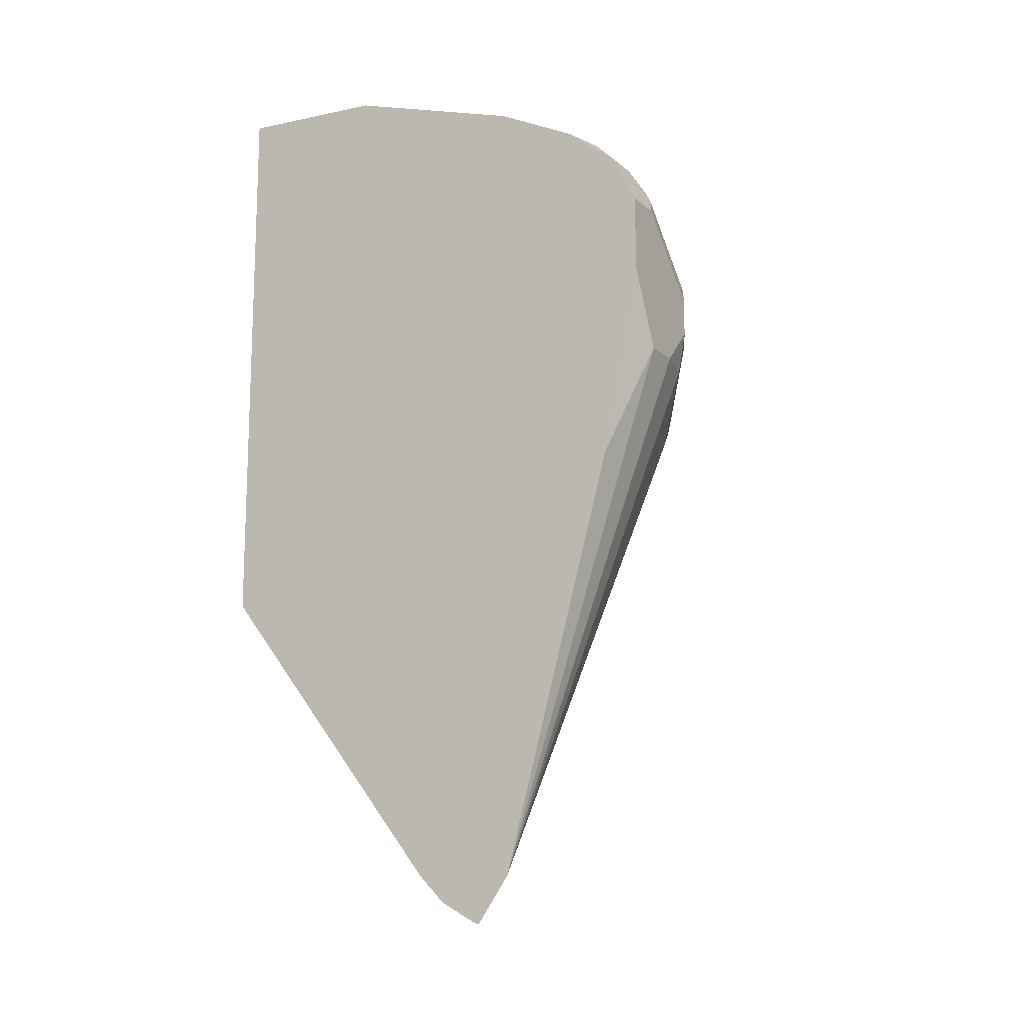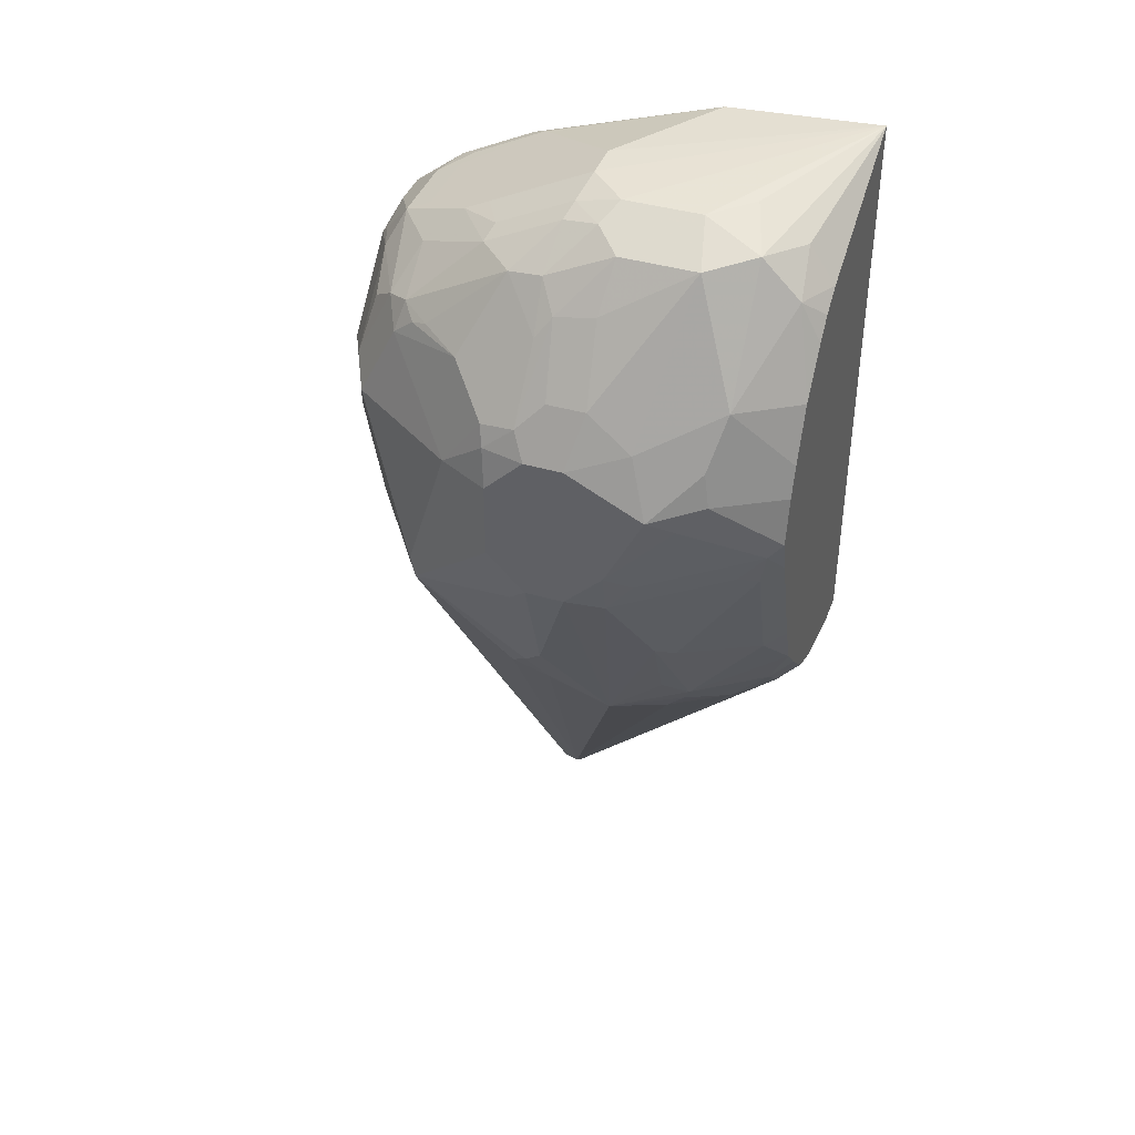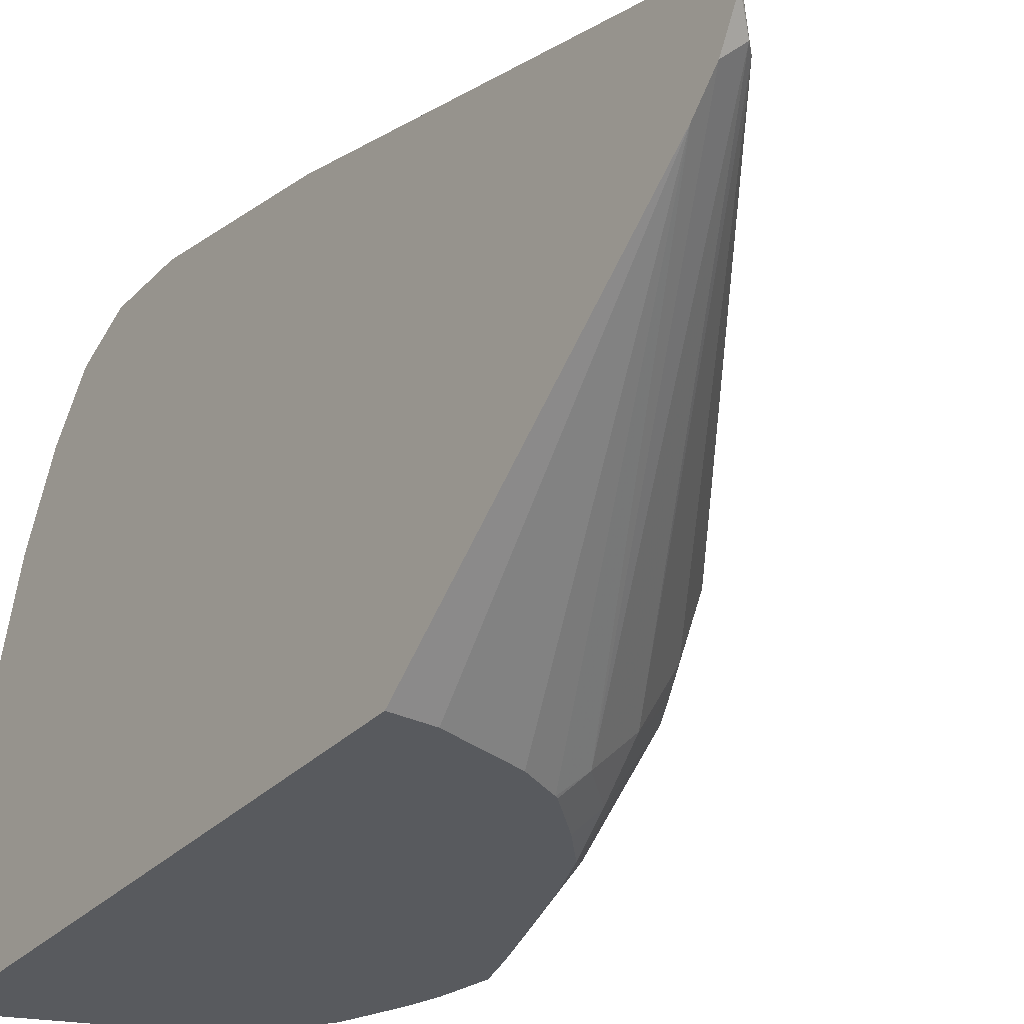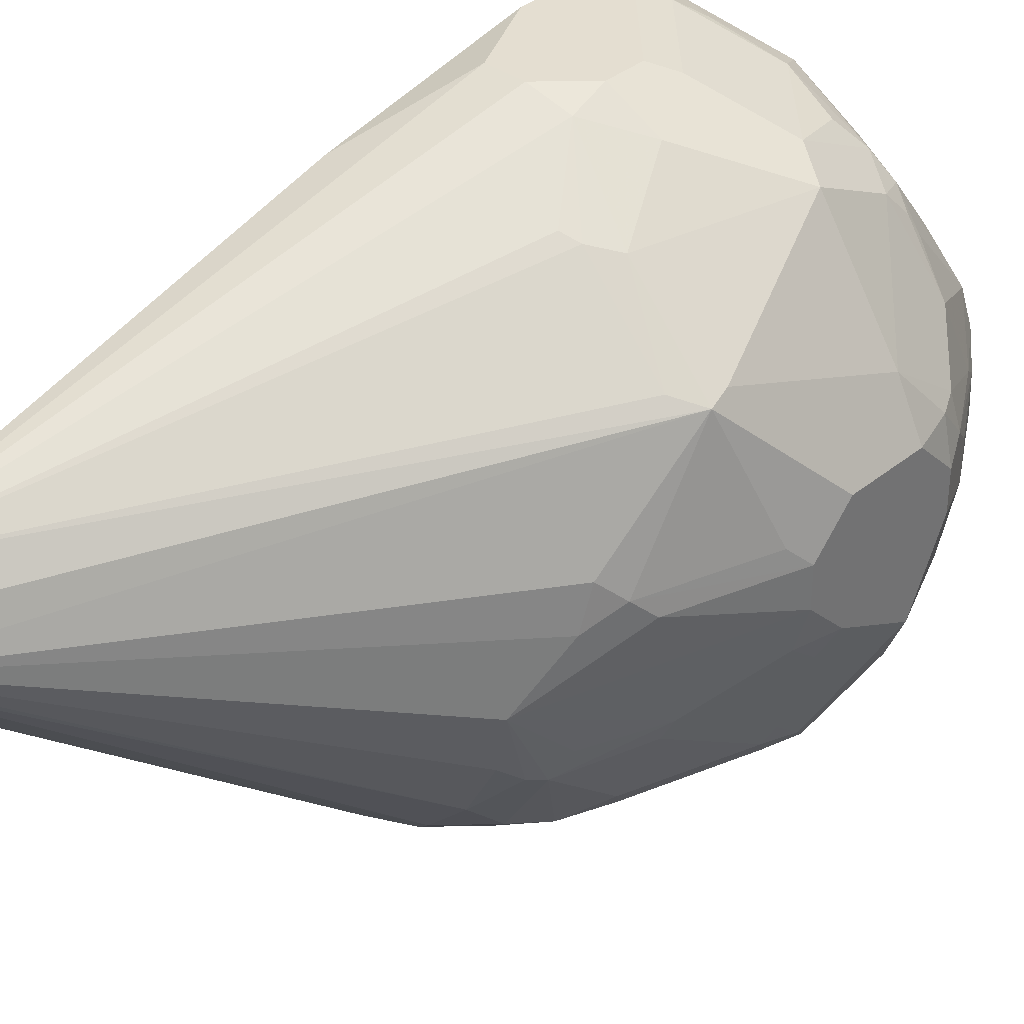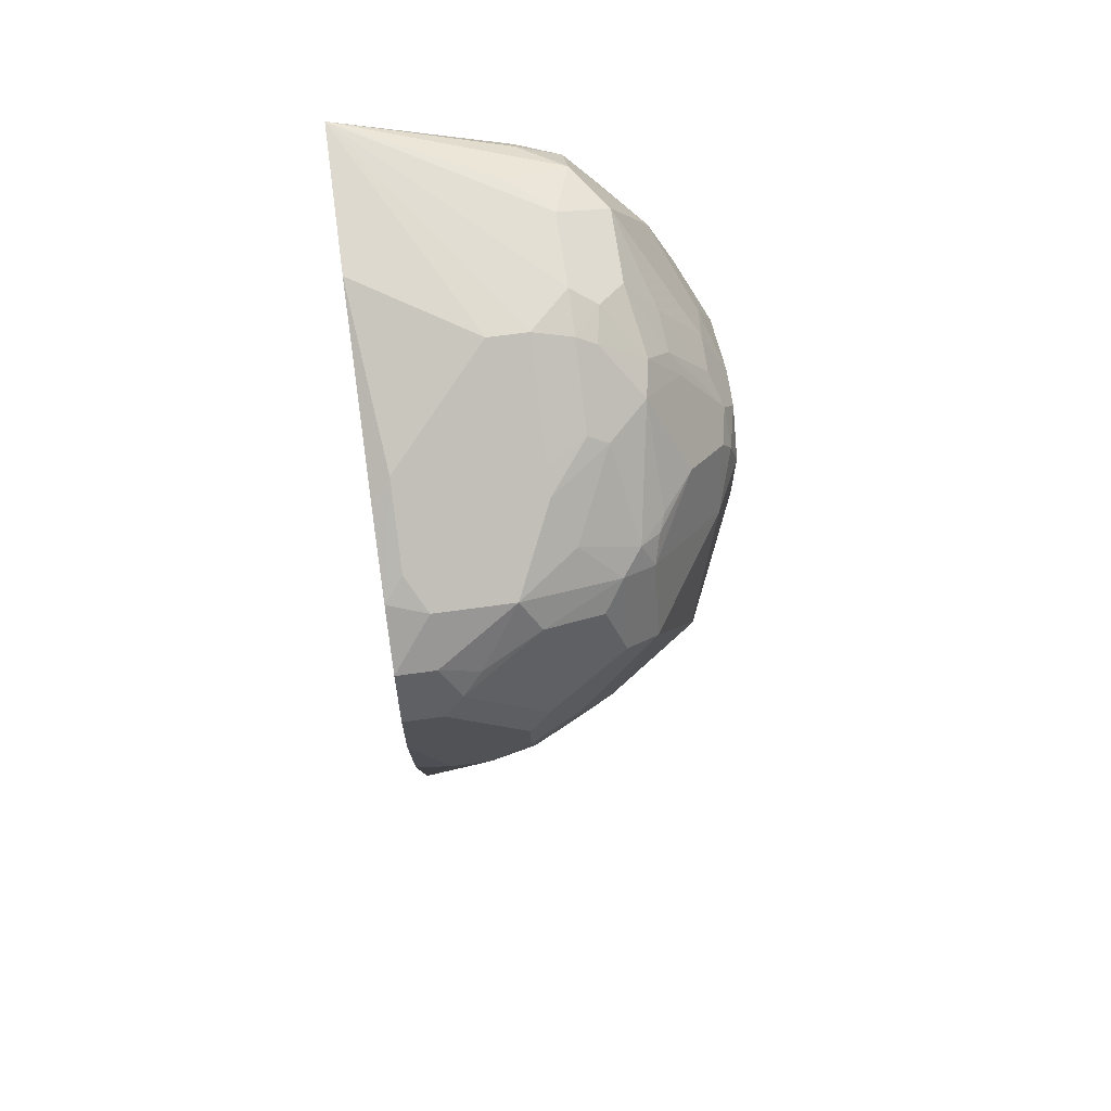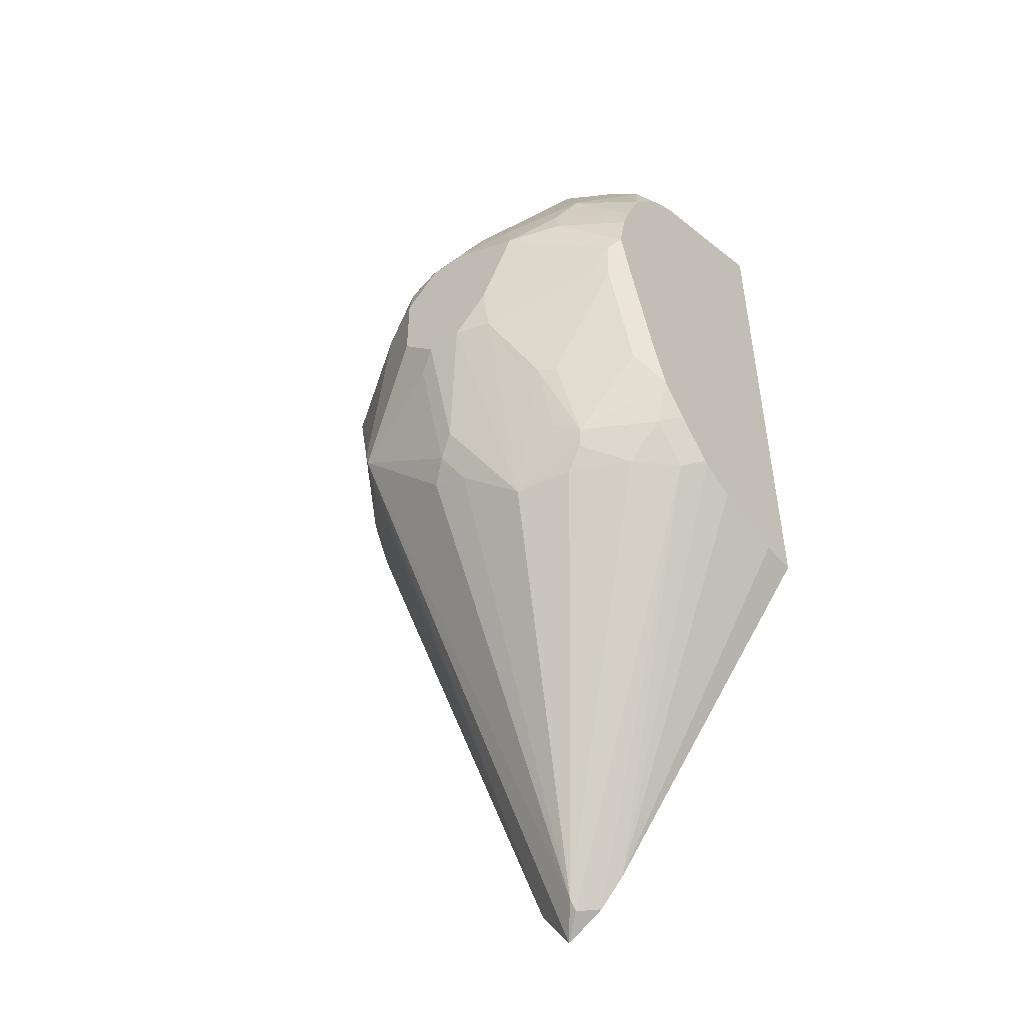
<metadata>
{"format":"obj","ext":"obj","renderer":"f3d","projection":"perspective","resolution":1024,"background":"white","views":[{"elev":-14.1,"azim":-59.6,"up":"+Y"},{"elev":40.9,"azim":109.6,"up":"+Y"},{"elev":-30.5,"azim":-35.1,"up":"+Z"},{"elev":36.4,"azim":43.4,"up":"+Z"},{"elev":67.5,"azim":-7.9,"up":"+Y"},{"elev":-48.3,"azim":128.5,"up":"+Y"}]}
</metadata>
<code>
v 0.7057 -0.3157 0.2971
v 0.6873 -0.3712 0.2785
v 0.6873 -0.5756 0.2225
v 0.7242 -0.3157 0.2971
v 0.6873 -0.2786 0.2971
v 0.6873 -0.598 0.2066
v 0.831 -0.3436 0.2321
v 0.8194 -0.3529 0.2367
v 0.7753 -0.3436 0.2693
v 0.7676 -0.3467 0.2723
v 0.7451 -0.3157 0.2925
v 0.7428 -0.2972 0.2971
v 0.6873 -0.2414 0.2971
v 0.6873 -0.5979 0.2056
v 0.6964 -0.5896 0.195
v 0.701 -0.5849 0.195
v 0.8295 -0.3343 0.2352
v 0.7861 -0.3343 0.2662
v 0.824 -0.3899 0.1857
v 0.831 -0.3807 0.1764
v 0.8496 -0.325 0.1764
v 0.8542 -0.3157 0.1671
v 0.8542 -0.2972 0.1857
v 0.8542 -0.26 0.1857
v 0.8418 -0.26 0.2105
v 0.7676 -0.2972 0.2847
v 0.7552 -0.2972 0.2909
v 0.8047 -0.26 0.2662
v 0.7428 -0.2786 0.2971
v 0.7057 -0.2414 0.2971
v 0.6873 -0.2167 0.2847
v 0.6873 -0.5974 0.2043
v 0.6873 -0.5873 0.1859
v 0.7707 -0.4132 0.06502
v 0.7892 -0.4132 0.08357
v 0.8047 -0.4147 0.1114
v 0.8124 -0.4178 0.1393
v 0.8233 -0.3962 0.1671
v 0.8356 -0.3714 0.1671
v 0.8542 -0.3157 0.1486
v 0.8542 -0.2414 0.1671
v 0.8496 -0.2414 0.188
v 0.8449 -0.2322 0.1903
v 0.8264 -0.2136 0.2089
v 0.8233 -0.2414 0.229
v 0.8047 -0.2229 0.2476
v 0.7892 -0.2136 0.2553
v 0.7892 -0.2507 0.2739
v 0.7521 -0.2693 0.2925
v 0.715 -0.2322 0.2925
v 0.7057 -0.2167 0.2847
v 0.7057 -0.1981 0.2662
v 0.6873 -0.1974 0.26
v 0.6873 -0.5742 0.1727
v 0.7603 -0.4089 0.05534
v 0.7617 -0.408 0.05534
v 0.7803 -0.3894 0.05534
v 0.7892 -0.3946 0.06502
v 0.7985 -0.4085 0.09285
v 0.8078 -0.4039 0.1022
v 0.8109 -0.3962 0.09905
v 0.8171 -0.3899 0.1114
v 0.831 -0.3552 0.1114
v 0.8496 -0.318 0.13
v 0.8542 -0.2972 0.13
v 0.8542 -0.2414 0.1486
v 0.848 -0.2291 0.1733
v 0.8264 -0.195 0.1718
v 0.8109 -0.2105 0.229
v 0.8078 -0.2136 0.2367
v 0.8078 -0.1764 0.1903
v 0.7985 -0.2089 0.2437
v 0.7521 -0.2136 0.2739
v 0.7799 -0.2229 0.2669
v 0.7707 -0.195 0.246
v 0.7428 -0.1981 0.2662
v 0.7242 -0.2229 0.2855
v 0.7057 -0.1919 0.2538
v 0.6964 -0.1904 0.2507
v 0.6873 -0.1972 0.2598
v 0.6873 -0.1973 0.2599
v 0.6873 -0.4269 0.05534
v 0.706 -0.4269 0.05534
v 0.7428 -0.4176 0.05534
v 0.7937 -0.3738 0.05534
v 0.8078 -0.3575 0.06502
v 0.8264 -0.3575 0.1022
v 0.831 -0.2995 0.0743
v 0.8449 -0.3204 0.1207
v 0.848 -0.3033 0.1176
v 0.8295 -0.2848 0.06192
v 0.848 -0.2662 0.09905
v 0.8542 -0.26 0.1114
v 0.8449 -0.2322 0.1207
v 0.8418 -0.2167 0.1424
v 0.8418 -0.2167 0.1609
v 0.8217 -0.1857 0.1648
v 0.8109 -0.1733 0.1733
v 0.7892 -0.1578 0.1718
v 0.7892 -0.1764 0.2089
v 0.7614 -0.1796 0.229
v 0.7428 -0.1919 0.2538
v 0.7428 -0.1486 0.1671
v 0.6964 -0.1718 0.2136
v 0.6873 -0.1786 0.2226
v 0.6873 -0.1445 0.05534
v 0.8028 -0.3508 0.05534
v 0.8264 -0.3018 0.06502
v 0.8214 -0.2951 0.05534
v 0.8262 -0.2782 0.05534
v 0.8418 -0.2538 0.08667
v 0.8387 -0.2383 0.08977
v 0.8264 -0.2136 0.08357
v 0.8418 -0.2352 0.1053
v 0.8047 -0.161 0.1053
v 0.8202 -0.1826 0.1455
v 0.8047 -0.161 0.1424
v 0.7923 -0.1548 0.1548
v 0.7799 -0.1532 0.1695
v 0.7799 -0.1718 0.2066
v 0.7614 -0.1733 0.2166
v 0.7614 -0.1486 0.1671
v 0.6873 -0.1486 0.13
v 0.7799 -0.1486 0.1486
v 0.7799 -0.1486 0.1114
v 0.7614 -0.1486 0.09285
v 0.7892 -0.1578 0.08357
v 0.7676 -0.161 0.0681
v 0.7687 -0.1784 0.05534
v 0.8215 -0.2556 0.05534
v 0.8233 -0.2352 0.0681
v 0.8167 -0.241 0.05534
v 0.8059 -0.2155 0.05534
v 0.7892 -0.1764 0.06502
v 0.7803 -0.1861 0.05534
v 0.7892 -0.195 0.05534
f 63 88 89
f 67 97 68
f 67 96 97
f 66 93 94
f 66 94 95
f 65 92 93
f 65 90 91
f 64 90 65
f 64 88 90
f 64 89 88
f 68 97 98
f 63 89 64
f 65 91 92
f 68 98 71
f 75 101 76
f 69 71 72
f 71 98 99
f 71 99 100
f 71 100 72
f 72 100 75
f 73 76 77
f 75 100 101
f 76 101 121
f 76 121 102
f 78 102 122
f 78 122 103
f 78 103 104
f 63 108 88
f 78 104 79
f 69 72 70
f 63 87 108
f 55 83 82
f 61 87 63
f 79 104 80
f 51 77 76
f 52 76 102
f 52 102 78
f 52 78 79
f 52 79 80
f 52 80 81
f 52 81 53
f 54 82 83
f 54 83 84
f 54 84 55
f 55 84 83
f 55 82 106
f 55 106 129
f 61 63 62
f 55 129 135
f 55 136 133
f 55 133 132
f 55 132 130
f 55 130 110
f 55 110 109
f 55 109 107
f 55 107 85
f 55 85 57
f 57 85 58
f 58 85 61
f 58 61 59
f 59 61 60
f 61 85 86
f 61 86 87
f 55 135 136
f 80 104 105
f 112 131 113
f 86 107 109
f 106 124 125
f 106 125 126
f 106 126 127
f 106 127 128
f 106 128 129
f 110 130 111
f 111 130 112
f 112 130 131
f 113 131 132
f 113 132 133
f 113 133 134
f 113 134 127
f 113 127 115
f 115 127 125
f 106 122 124
f 115 125 124
f 115 117 116
f 117 124 118
f 118 124 119
f 119 124 122
f 119 122 120
f 120 122 121
f 125 127 126
f 127 134 128
f 128 134 129
f 129 134 135
f 130 132 131
f 133 136 134
f 134 136 135
f 50 77 51
f 115 124 117
f 85 107 86
f 104 123 105
f 103 106 123
f 86 109 108
f 86 108 87
f 88 108 91
f 88 91 90
f 91 108 109
f 91 109 110
f 91 110 92
f 92 110 93
f 93 110 111
f 93 111 112
f 93 112 113
f 93 113 114
f 93 114 94
f 94 114 113
f 103 123 104
f 94 113 115
f 95 115 116
f 95 116 96
f 96 116 97
f 97 116 117
f 97 117 98
f 98 117 118
f 98 118 99
f 99 118 119
f 99 119 120
f 99 120 100
f 100 120 101
f 101 120 121
f 102 121 122
f 103 122 106
f 94 115 95
f 50 73 77
f 55 57 56
f 48 73 49
f 7 18 8
f 7 16 19
f 7 19 20
f 7 20 21
f 7 21 22
f 7 22 23
f 7 23 24
f 7 24 25
f 7 25 17
f 8 18 9
f 9 18 11
f 9 11 10
f 11 18 26
f 11 26 27
f 7 17 18
f 11 27 12
f 12 28 29
f 13 30 51
f 13 51 31
f 14 32 15
f 15 32 33
f 15 33 34
f 15 34 35
f 15 35 16
f 16 35 36
f 16 36 37
f 16 37 38
f 16 38 19
f 17 25 28
f 17 28 18
f 12 27 28
f 18 28 26
f 6 16 7
f 6 14 15
f 49 73 50
f 1 2 3
f 1 3 4
f 1 12 29
f 1 29 30
f 1 30 13
f 1 13 5
f 1 5 2
f 2 5 13
f 2 13 31
f 2 31 53
f 2 53 81
f 2 81 80
f 2 80 105
f 6 15 16
f 2 105 123
f 2 106 82
f 2 82 54
f 2 54 33
f 2 33 32
f 2 32 14
f 2 14 6
f 2 6 3
f 3 6 7
f 3 7 8
f 3 8 9
f 3 9 10
f 3 10 11
f 3 11 4
f 4 11 12
f 2 123 106
f 19 38 20
f 1 4 12
f 20 39 22
f 36 59 60
f 36 60 37
f 37 60 61
f 37 61 62
f 37 62 63
f 37 63 64
f 37 64 40
f 37 40 39
f 37 39 38
f 40 64 65
f 41 66 95
f 41 95 96
f 41 96 67
f 41 67 42
f 35 58 59
f 42 67 43
f 43 68 44
f 44 69 70
f 44 70 46
f 44 46 45
f 44 68 71
f 44 71 69
f 46 70 72
f 46 72 47
f 47 73 74
f 47 74 48
f 47 72 75
f 47 76 73
f 20 38 39
f 48 74 73
f 43 67 68
f 35 59 36
f 47 75 76
f 34 58 35
f 34 54 55
f 20 22 21
f 22 40 65
f 22 39 40
f 22 65 93
f 22 93 66
f 22 66 41
f 22 41 24
f 22 24 23
f 24 41 42
f 24 42 25
f 25 43 44
f 25 44 45
f 25 45 28
f 26 28 27
f 25 42 43
f 28 46 47
f 34 57 58
f 34 56 57
f 34 55 56
f 28 45 46
f 31 52 53
f 31 76 52
f 31 51 76
f 33 54 34
f 30 50 51
f 28 47 48
f 29 49 30
f 29 48 49
f 28 48 29
f 30 49 50

</code>
